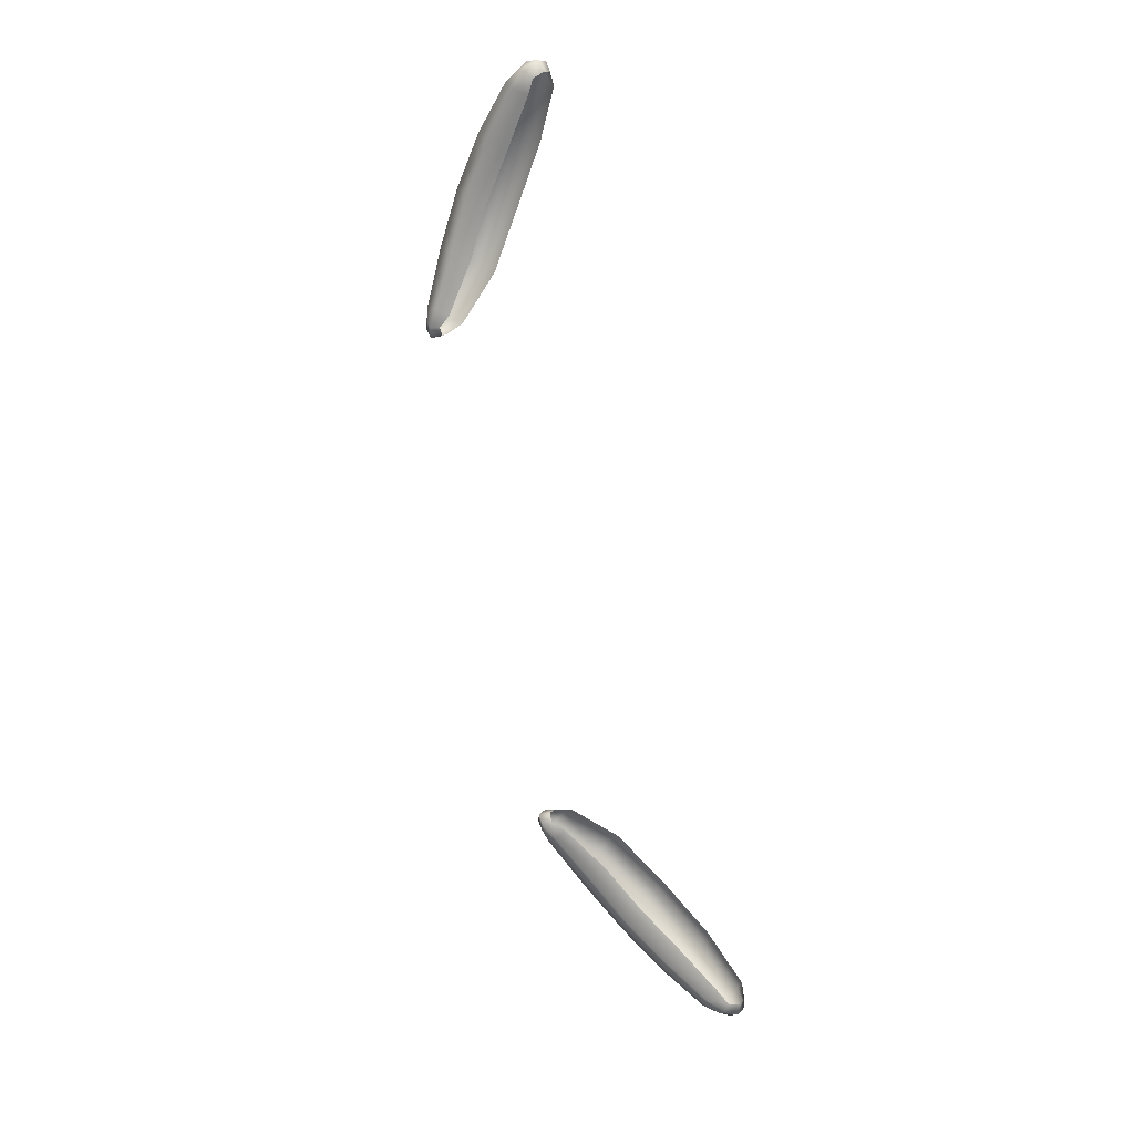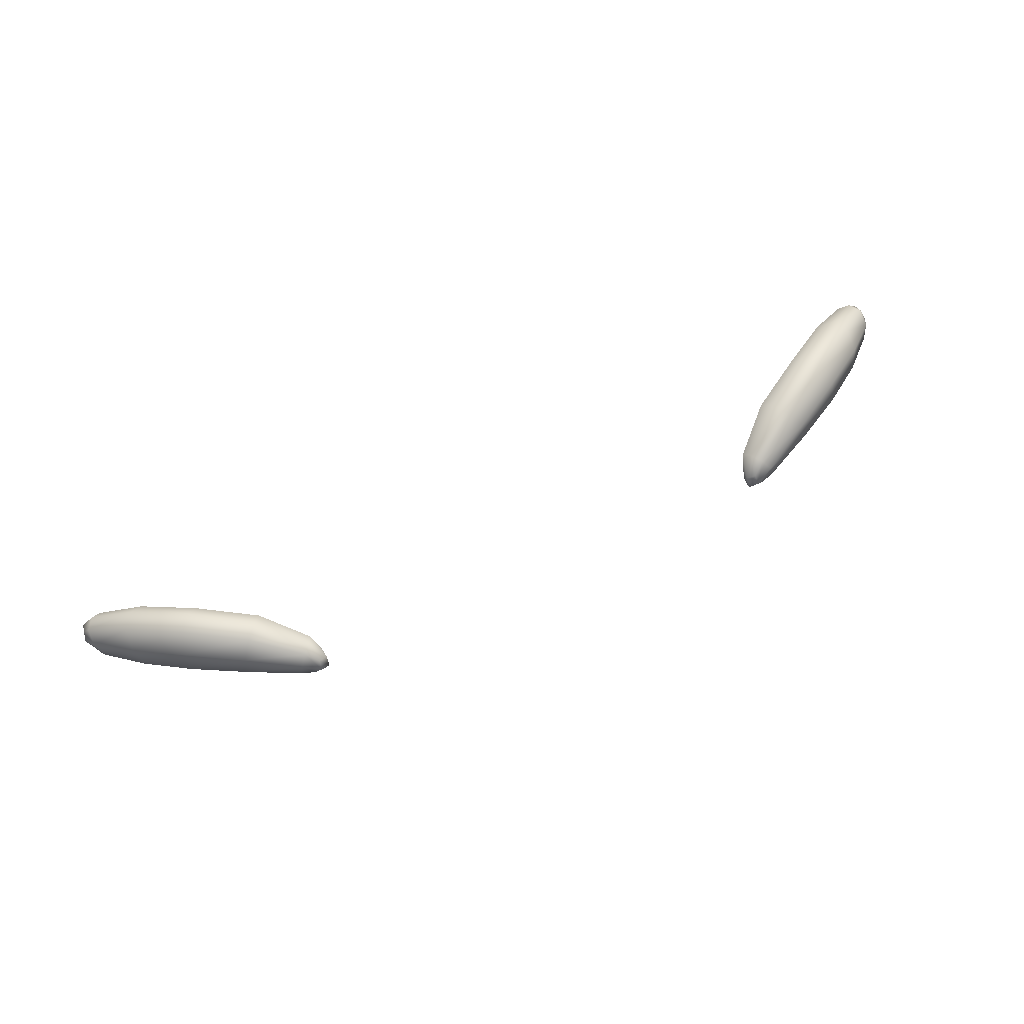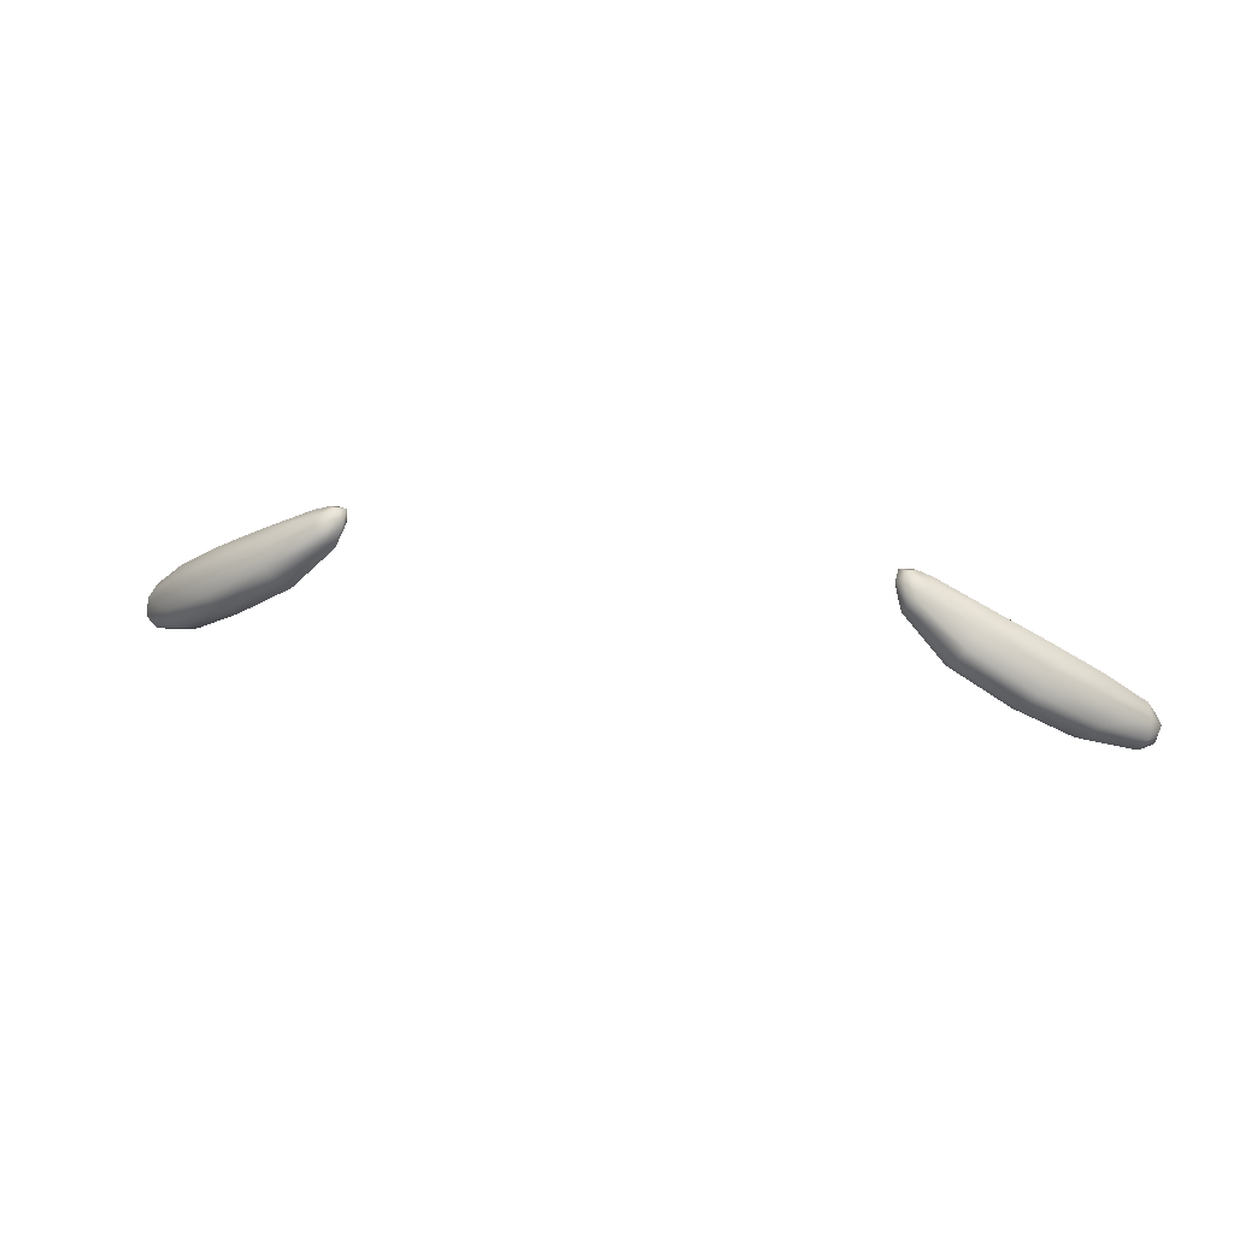
<metadata>
{"format":"obj","ext":"obj","renderer":"f3d","projection":"perspective","resolution":1024,"background":"white","views":[{"elev":-79.0,"azim":102.1,"up":"+Y"},{"elev":70.0,"azim":-24.0,"up":"+Y"},{"elev":27.4,"azim":-165.7,"up":"+Z"}]}
</metadata>
<code>
o Chef_Axolotl_yellow
v 0.1356 0.9996 0.3193
v 0.1362 0.998 0.3141
v 0.1397 1.002 0.3053
v 0.1361 0.9924 0.3168
v 0.142 1.008 0.3097
v 0.1623 1.007 0.2829
v 0.136 0.9935 0.3232
v 0.1407 0.9893 0.3168
v 0.1659 1.016 0.2884
v 0.1941 1.004 0.2629
v 0.1404 1.002 0.3206
v 0.1996 1.012 0.2669
v 0.2238 0.9914 0.2442
v 0.2301 0.9989 0.2478
v 0.249 0.9729 0.2313
v 0.254 0.9783 0.2339
v 0.256 0.967 0.2318
v 0.1414 0.9896 0.3221
v 0.141 0.9968 0.3245
v 0.1465 1.008 0.3159
v 0.1726 1.016 0.2972
v 0.2063 1.013 0.276
v 0.236 1 0.2571
v 0.2583 0.9797 0.241
v 0.2615 0.9681 0.2326
v 0.2625 0.9618 0.2369
v 0.2563 0.9612 0.2345
v 0.2585 0.9598 0.2442
v 0.254 0.9597 0.241
v 0.2512 0.9624 0.2521
v 0.2469 0.961 0.2449
v 0.2283 0.9737 0.2709
v 0.2225 0.9724 0.2614
v 0.2044 0.9823 0.2878
v 0.1978 0.9818 0.2785
v 0.1784 0.9862 0.3017
v 0.1717 0.9852 0.2929
v 0.1504 0.9885 0.3166
v 0.146 0.9878 0.3104
v 0.1528 0.9939 0.3211
v 0.182 0.9945 0.3072
v 0.2098 0.9904 0.2918
v 0.2346 0.9813 0.2745
v 0.1448 0.993 0.3234
v 0.1507 1.002 0.3202
v 0.179 1.007 0.3046
v 0.2101 1.003 0.2861
v 0.2374 0.9922 0.268
v 0.2562 0.9678 0.2547
v 0.2588 0.9749 0.2495
v 0.2601 0.9642 0.2473
v 0.2637 0.9666 0.2423
v 0.2621 0.9714 0.2382
v -0.1356 0.9996 0.3193
v -0.1397 1.002 0.3053
v -0.1362 0.998 0.3141
v -0.1361 0.9924 0.3168
v -0.142 1.008 0.3097
v -0.1623 1.007 0.2829
v -0.136 0.9935 0.3232
v -0.1407 0.9893 0.3168
v -0.1659 1.016 0.2884
v -0.1941 1.004 0.2629
v -0.1404 1.002 0.3206
v -0.1996 1.012 0.2669
v -0.2238 0.9914 0.2442
v -0.2301 0.9989 0.2478
v -0.249 0.9729 0.2313
v -0.254 0.9783 0.2339
v -0.256 0.967 0.2318
v -0.1414 0.9896 0.3221
v -0.141 0.9968 0.3245
v -0.1465 1.008 0.3159
v -0.1726 1.016 0.2972
v -0.2063 1.013 0.276
v -0.236 1 0.2571
v -0.2583 0.9797 0.241
v -0.1504 0.9885 0.3166
v -0.146 0.9878 0.3104
v -0.1717 0.9852 0.2929
v -0.1784 0.9862 0.3017
v -0.1978 0.9818 0.2785
v -0.1528 0.9939 0.3211
v -0.2044 0.9823 0.2878
v -0.2225 0.9724 0.2614
v -0.2615 0.9681 0.2326
v -0.1448 0.993 0.3234
v -0.1507 1.002 0.3202
v -0.182 0.9945 0.3072
v -0.179 1.007 0.3046
v -0.2283 0.9737 0.2709
v -0.2469 0.961 0.2449
v -0.2098 0.9904 0.2918
v -0.2101 1.003 0.2861
v -0.2512 0.9624 0.2521
v -0.254 0.9597 0.241
v -0.2346 0.9813 0.2745
v -0.2374 0.9922 0.268
v -0.2585 0.9598 0.2442
v -0.2563 0.9612 0.2345
v -0.2562 0.9678 0.2547
v -0.2588 0.9749 0.2495
v -0.2625 0.9618 0.2369
v -0.2601 0.9642 0.2473
v -0.2637 0.9666 0.2423
v -0.2621 0.9714 0.2382
f 3 2 1
f 1 2 4
f 5 3 1
f 3 5 6
f 7 1 4
f 7 4 8
f 5 9 6
f 6 9 10
f 5 1 11
f 11 1 7
f 9 12 10
f 10 12 13
f 12 14 13
f 13 14 15
f 14 16 15
f 17 15 16
f 18 7 8
f 19 11 7
f 19 7 18
f 20 5 11
f 20 11 19
f 21 9 5
f 20 21 5
f 22 12 9
f 21 22 9
f 23 14 12
f 22 23 12
f 24 16 14
f 23 24 14
f 25 17 16
f 25 16 24
f 17 25 26
f 27 17 26
f 27 26 28
f 29 27 28
f 29 28 30
f 31 29 30
f 31 30 32
f 33 31 32
f 33 32 34
f 35 33 34
f 35 34 36
f 37 35 36
f 37 36 38
f 39 37 38
f 39 38 8
f 38 18 8
f 38 36 40
f 38 40 18
f 36 34 41
f 36 41 40
f 34 32 42
f 34 42 41
f 32 30 43
f 32 43 42
f 40 44 18
f 44 19 18
f 40 45 44
f 45 19 44
f 40 41 45
f 45 20 19
f 41 46 45
f 45 46 20
f 41 42 46
f 46 21 20
f 42 47 46
f 46 47 21
f 42 43 47
f 47 22 21
f 47 48 22
f 43 48 47
f 48 23 22
f 43 49 48
f 30 49 43
f 30 28 49
f 48 50 23
f 49 50 48
f 50 24 23
f 28 51 49
f 49 51 50
f 28 26 51
f 51 52 50
f 26 52 51
f 50 52 24
f 26 25 52
f 53 25 24
f 25 53 52
f 52 53 24
f 56 55 54
f 56 54 57
f 55 58 54
f 58 55 59
f 54 60 57
f 57 60 61
f 62 58 59
f 62 59 63
f 54 58 64
f 54 64 60
f 65 62 63
f 65 63 66
f 67 65 66
f 67 66 68
f 69 67 68
f 68 70 69
f 60 71 61
f 64 72 60
f 60 72 71
f 58 73 64
f 64 73 72
f 62 74 58
f 74 73 58
f 65 75 62
f 75 74 62
f 67 76 65
f 76 75 65
f 69 77 67
f 77 76 67
f 71 78 61
f 78 79 61
f 80 79 78
f 81 80 78
f 82 80 81
f 83 78 71
f 81 78 83
f 84 82 81
f 85 82 84
f 69 86 77
f 70 86 69
f 87 83 71
f 72 87 71
f 72 88 87
f 88 83 87
f 73 88 72
f 89 81 83
f 89 83 88
f 84 81 89
f 90 88 73
f 90 89 88
f 74 90 73
f 91 85 84
f 92 85 91
f 93 84 89
f 93 89 90
f 91 84 93
f 94 90 74
f 94 93 90
f 75 94 74
f 95 92 91
f 96 92 95
f 97 91 93
f 97 93 94
f 95 91 97
f 98 94 75
f 98 97 94
f 76 98 75
f 99 96 95
f 100 96 99
f 101 95 97
f 101 97 98
f 99 95 101
f 102 98 76
f 102 101 98
f 77 102 76
f 103 100 99
f 70 100 103
f 86 70 103
f 104 99 101
f 104 101 102
f 103 99 104
f 105 104 102
f 105 103 104
f 105 102 77
f 86 103 105
f 86 106 77
f 106 86 105
f 106 105 77

</code>
